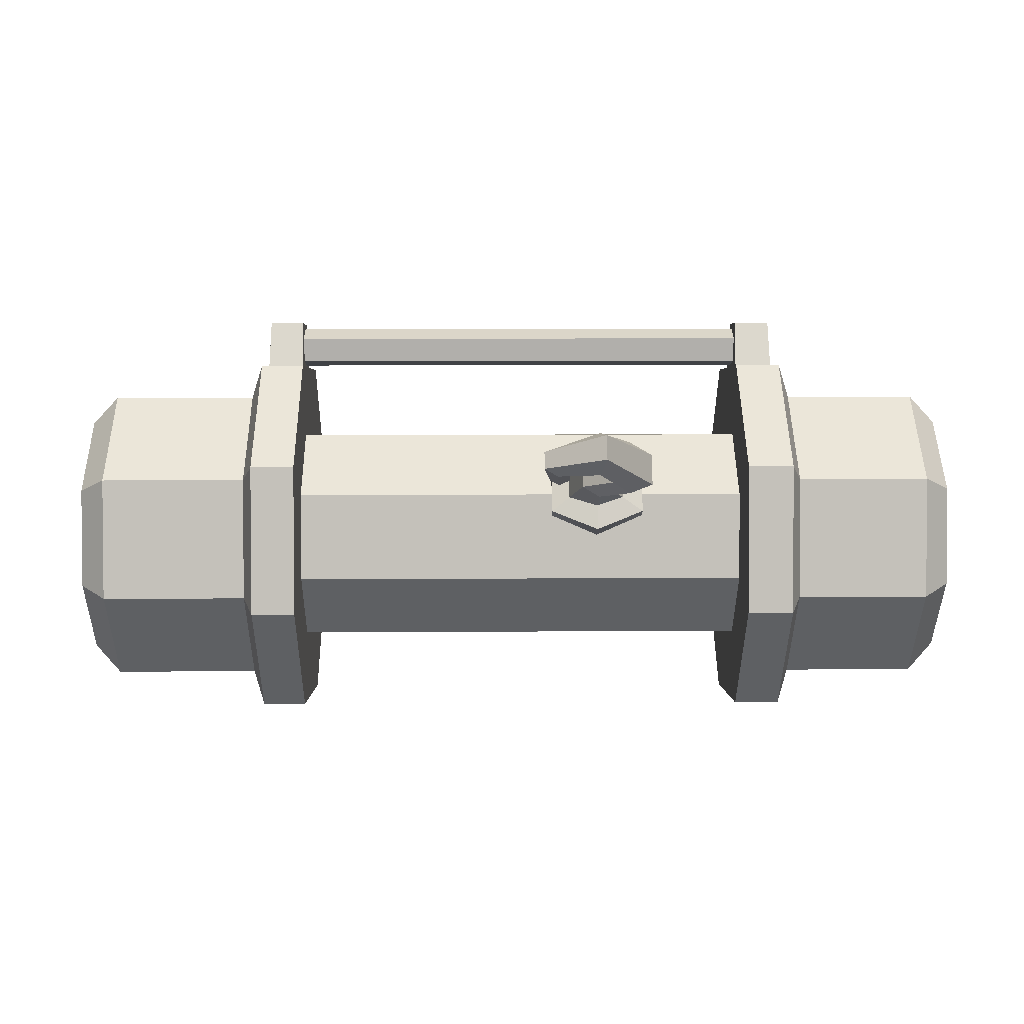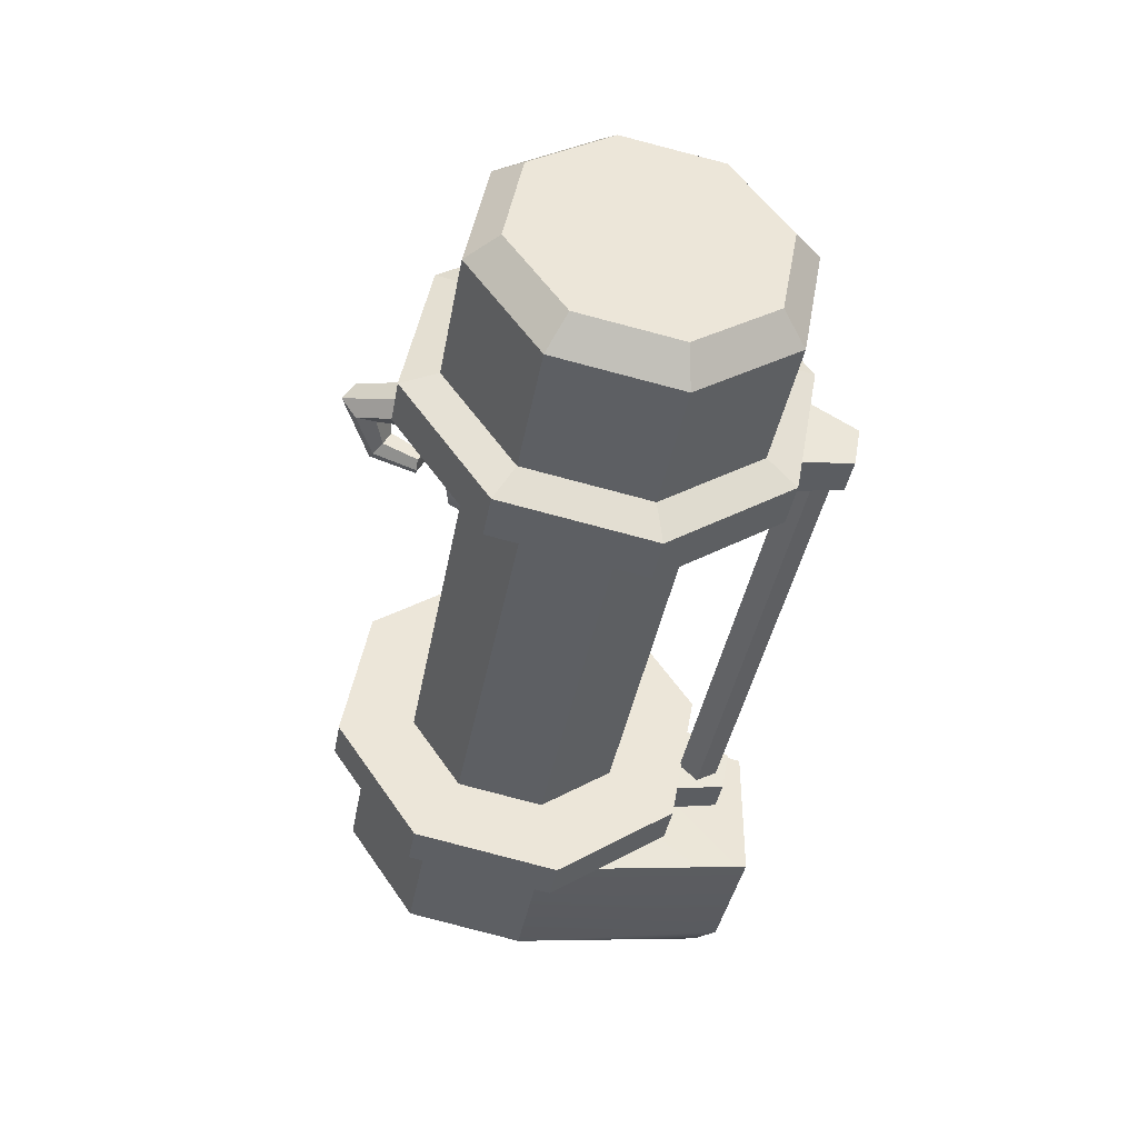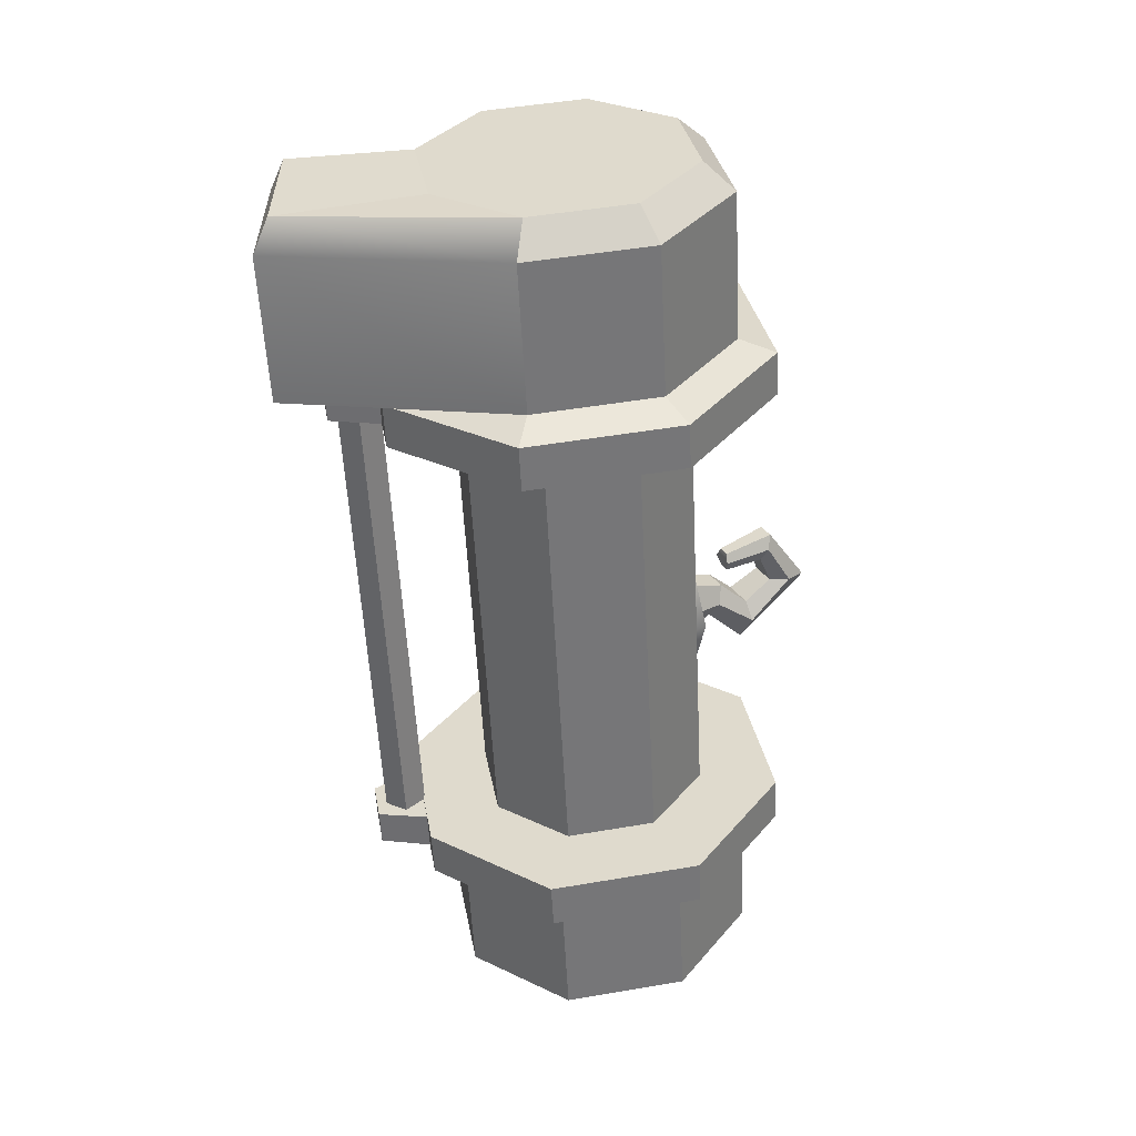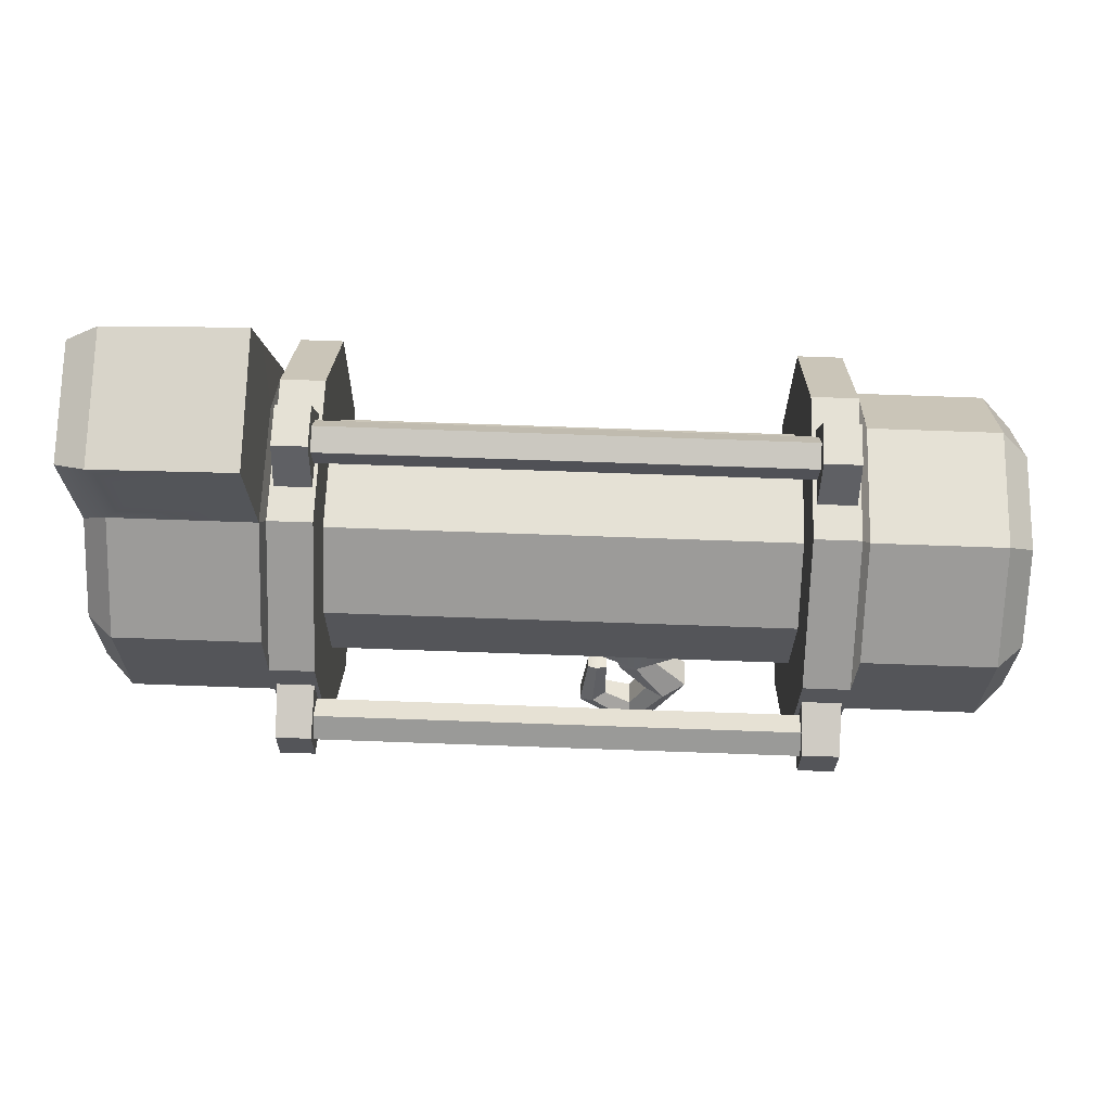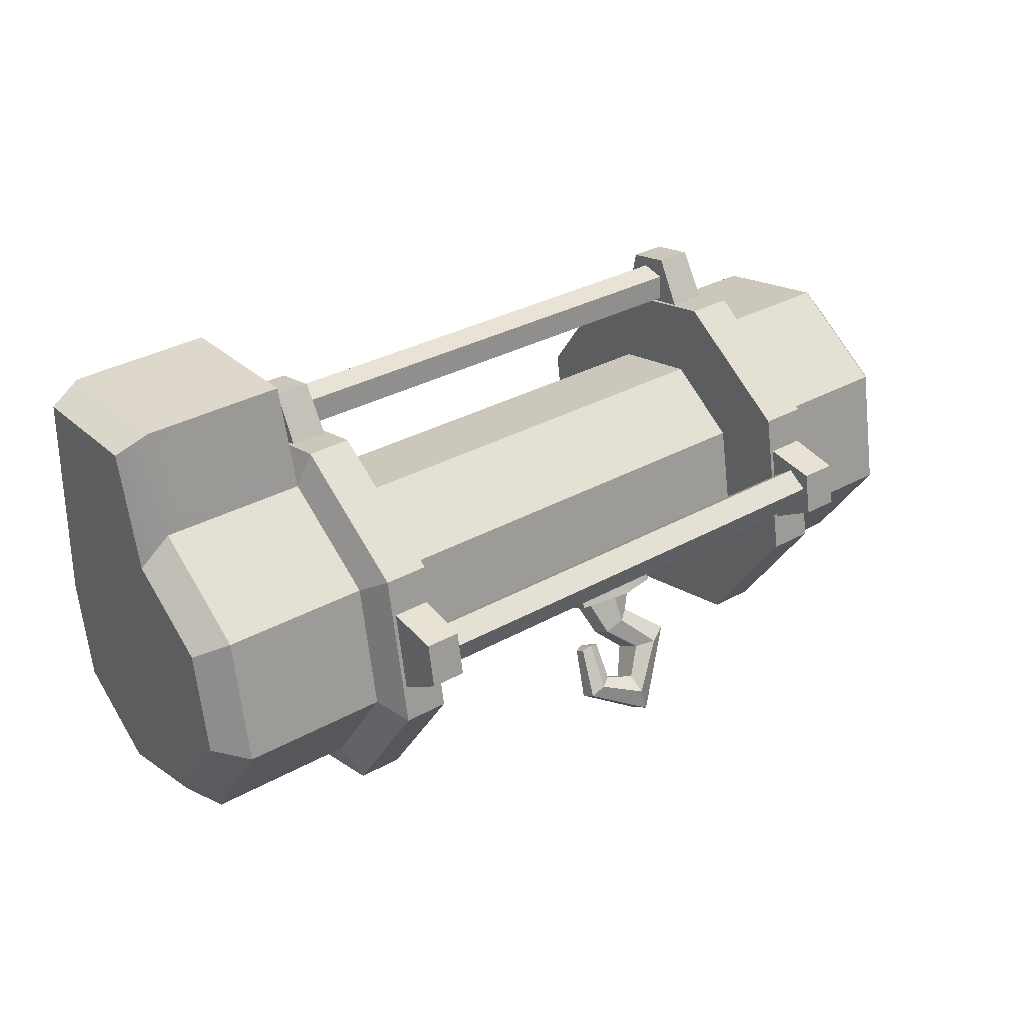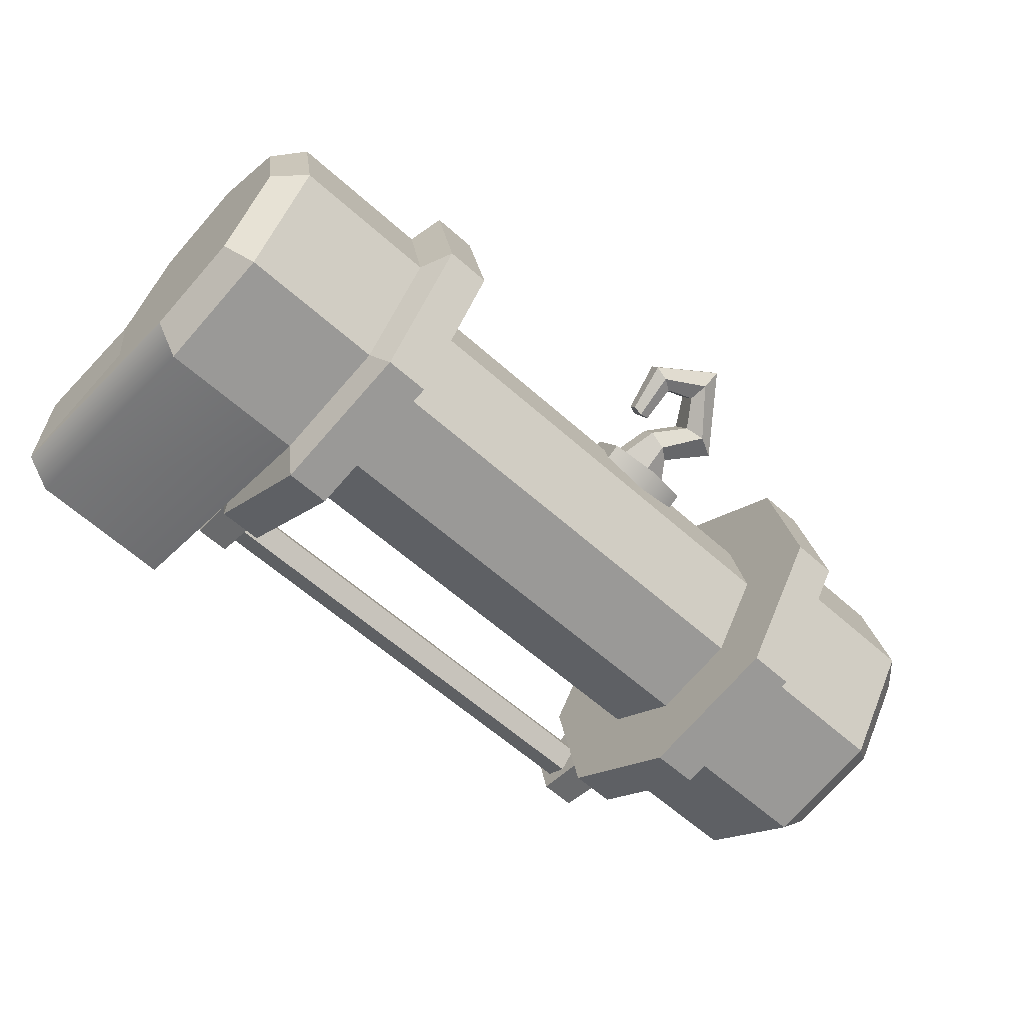
<metadata>
{"format":"obj","ext":"obj","renderer":"f3d","projection":"perspective","resolution":1024,"background":"white","views":[{"elev":12.7,"azim":-0.6,"up":"+Z"},{"elev":-41.0,"azim":79.6,"up":"+Z"},{"elev":-56.0,"azim":-87.1,"up":"+Z"},{"elev":75.5,"azim":2.0,"up":"+Y"},{"elev":31.5,"azim":-38.6,"up":"+Y"},{"elev":-60.9,"azim":-42.3,"up":"+Z"}]}
</metadata>
<code>
v -20.12 0.6832 14.52
v -20.12 2.711 13.83
v -20.12 3.995 15.54
v -20.12 2.761 17.29
v -20.12 0.7139 16.66
v 21.45 0.6832 14.52
v 21.45 2.711 13.83
v 21.45 3.995 15.54
v 21.45 2.761 17.29
v 21.45 0.7139 16.66
v -20.12 15.6 -6.568
v -20.12 17.45 -5.489
v -20.12 16.99 -3.395
v -20.12 14.86 -3.179
v -20.12 14 -5.14
v 21.45 15.6 -6.568
v 21.45 17.45 -5.489
v 21.45 16.99 -3.395
v 21.45 14.86 -3.179
v 21.45 14 -5.14
v -23.05 -10.25 -15.86
v -23.05 2.478 -18.16
v -23.05 13.11 -10.79
v -23.05 15.42 1.94
v -23.05 8.046 12.57
v -23.05 -4.686 14.88
v -23.05 -15.32 7.508
v -23.05 -17.63 -5.224
v 24.55 -10.25 -15.86
v 24.55 2.478 -18.16
v 24.55 13.11 -10.79
v 24.55 15.42 1.94
v 24.55 8.046 12.57
v 24.55 -4.686 14.88
v 24.55 -15.32 7.508
v 24.55 -17.63 -5.224
v -19.29 2.478 -18.16
v -19.29 13.11 -10.79
v -19.29 15.42 1.94
v -19.29 8.046 12.57
v -19.29 -4.686 14.88
v -19.29 -15.32 7.508
v -19.29 -17.63 -5.224
v -19.29 -10.25 -15.86
v 20.62 -17.63 -5.224
v 20.62 -15.32 7.508
v 20.62 -4.686 14.88
v 20.62 8.046 12.57
v 20.62 15.42 1.94
v 20.62 13.11 -10.79
v 20.62 2.478 -18.16
v 20.62 -10.25 -15.86
v -19.29 -6.519 -10.05
v -19.29 1.016 -11.42
v 20.62 1.016 -11.42
v 20.62 -6.519 -10.05
v -19.29 7.308 -7.056
v 20.62 7.308 -7.056
v -19.29 8.673 0.4781
v 20.62 8.673 0.4781
v -19.29 4.311 6.771
v 20.62 4.311 6.771
v -19.29 -3.224 8.136
v 20.62 -3.224 8.136
v -19.29 -9.516 3.773
v 20.62 -9.516 3.773
v -19.29 -10.88 -3.761
v 20.62 -10.88 -3.761
v -24.08 -8.562 -13.23
v -24.08 1.816 -15.11
v -24.08 10.48 -9.1
v -24.08 12.36 1.278
v -24.08 6.354 9.946
v -24.08 -4.024 11.83
v -24.08 -12.69 5.817
v -24.08 -14.57 -4.561
v 25.58 -8.562 -13.23
v 25.58 1.816 -15.11
v 25.58 10.48 -9.1
v 25.58 12.36 1.278
v 25.58 6.354 9.946
v 25.58 -4.024 11.83
v 25.58 -12.69 5.817
v 25.58 -14.57 -4.561
v -36.56 -8.562 -13.23
v -36.56 1.816 -15.11
v -36.56 12.36 1.278
v -36.56 6.354 9.946
v -36.56 -4.024 11.83
v -36.56 -12.69 5.817
v -36.56 -14.57 -4.561
v 36.93 -8.562 -13.23
v 36.93 1.816 -15.11
v 36.93 10.48 -9.1
v 36.93 12.36 1.278
v 36.93 6.354 9.946
v 36.93 -4.024 11.83
v 36.93 -12.69 5.817
v 36.93 -14.57 -4.561
v -38.93 -7.179 -11.08
v -38.93 1.274 -12.61
v -38.93 -1.104 -1.642
v -38.93 8.335 -7.717
v -38.93 9.866 0.7367
v -38.93 4.971 7.797
v -38.93 -3.482 9.329
v -38.93 -10.54 4.434
v -38.93 -12.07 -4.02
v 39.3 -7.179 -11.08
v 39.3 1.274 -12.61
v 39.3 -1.104 -1.642
v 39.3 8.335 -7.717
v 39.3 9.866 0.7367
v 39.3 4.971 7.797
v 39.3 -3.482 9.329
v 39.3 -10.54 4.434
v 39.3 -12.07 -4.02
v -22.73 13.67 -7.726
v -22.73 14.86 -1.125
v -19.61 14.86 -1.125
v -19.61 13.67 -7.726
v -22.73 4.98 13.13
v -22.73 -1.62 14.32
v -19.61 -1.62 14.32
v -19.61 4.98 13.13
v 20.96 -1.62 14.32
v 20.96 4.98 13.13
v 24.22 -1.62 14.32
v 24.22 4.98 13.13
v 20.96 14.86 -1.125
v 20.96 13.67 -7.726
v 24.22 14.86 -1.125
v 24.22 13.67 -7.726
v -22.65 18.04 -6.99
v -22.65 18.7 -3.349
v -19.69 18.7 -3.349
v -19.69 18.04 -6.99
v -22.65 4.245 17.5
v -22.65 0.6033 18.16
v -19.69 0.6033 18.16
v -19.69 4.245 17.5
v 21.04 0.6033 18.16
v 21.04 4.245 17.5
v 24.13 0.6033 18.16
v 24.13 4.245 17.5
v 21.04 18.7 -3.349
v 21.04 18.04 -6.99
v 24.13 18.7 -3.349
v 24.13 18.04 -6.99
v 34.02 1.816 -15.11
v 34.02 10.48 -9.1
v 34.02 12.36 1.278
v 34.02 6.354 9.946
v 34.02 -4.024 11.83
v 34.02 -12.69 5.817
v 34.02 -14.57 -4.561
v 34.02 -8.562 -13.23
v -24.47 21.15 -12.26
v -36.58 21.15 -11.95
v -24.47 21.15 -0.2675
v -36.58 21.15 -0.1389
v -39.3 19.8 -11.21
v -39.3 19.8 -0.845
v -26.27 14.77 0.8838
v -34.44 14.76 0.862
v -26.52 18.7 0.1564
v -34.45 18.71 0.2618
v 11.69 -11.11 2.568
v 11.69 -8.912 6.659
v 3.515 -11.11 2.568
v 3.515 -8.912 6.659
v 3.515 -8.773 1.317
v 3.515 -6.579 5.408
v 11.69 -8.773 1.317
v 11.69 -6.579 5.408
v 7.602 -9.567 -0.164
v 7.602 -11.9 1.087
v 7.602 -8.118 8.14
v 7.602 -5.785 6.889
v 7.602 -11.12 3.093
v 7.602 -9.36 6.384
v 5.072 -9.73 5.693
v 5.072 -10.75 3.784
v 9.891 -10.75 3.784
v 9.891 -9.73 5.693
v 7.629 -13.29 4.37
v 7.629 -11.62 7.485
v 6.147 -12.54 7.131
v 6.147 -13.5 5.325
v 8.877 -12.36 4.711
v 8.877 -11.39 6.518
v 10.17 -16.31 5.341
v 10.17 -14.1 9.463
v 8.649 -14.53 8.579
v 8.649 -15.81 6.187
v 12.2 -15.23 5.875
v 12.2 -13.95 8.266
v 7.37 -19.82 7.66
v 7.37 -18.03 10.99
v 7.248 -16.98 9.529
v 7.248 -18.02 7.595
v 7.849 -21.15 9.274
v 7.849 -20.11 11.21
v 3.774 -17.92 7.16
v 3.774 -16.68 9.476
v 4.925 -16.48 8.743
v 4.925 -17.2 7.399
v 2.623 -18.12 7.893
v 2.623 -17.4 9.236
v 4.042 -14.1 5.583
v 4.042 -13.25 7.162
v 4.942 -13.61 6.928
v 4.942 -14.1 6.012
v 3.231 -14.1 6.01
v 3.231 -13.61 6.925
f 1 2 7 6
f 2 3 8 7
f 3 4 9 8
f 4 5 10 9
f 5 1 6 10
f 11 12 17 16
f 12 13 18 17
f 13 14 19 18
f 14 15 20 19
f 15 11 16 20
f 53 54 55 56
f 54 57 58 55
f 57 59 60 58
f 59 61 62 60
f 61 63 64 62
f 63 65 66 64
f 65 67 68 66
f 67 53 56 68
f 101 100 102
f 103 101 102
f 104 103 102
f 105 104 102
f 106 105 102
f 107 106 102
f 108 107 102
f 100 108 102
f 109 110 111
f 110 112 111
f 112 113 111
f 113 114 111
f 114 115 111
f 115 116 111
f 116 117 111
f 117 109 111
f 22 23 38 37
f 134 135 136 137
f 24 25 40 39
f 138 139 140 141
f 26 27 42 41
f 27 28 43 42
f 28 21 44 43
f 21 22 37 44
f 46 45 36 35
f 47 46 35 34
f 143 142 144 145
f 49 48 33 32
f 147 146 148 149
f 51 50 31 30
f 52 51 30 29
f 45 52 29 36
f 44 37 54 53
f 51 52 56 55
f 37 38 57 54
f 50 51 55 58
f 38 39 59 57
f 49 50 58 60
f 39 40 61 59
f 48 49 60 62
f 40 41 63 61
f 47 48 62 64
f 41 42 65 63
f 46 47 64 66
f 42 43 67 65
f 45 46 66 68
f 43 44 53 67
f 52 45 68 56
f 22 21 69 70
f 23 22 70 71
f 24 23 71 72
f 25 24 72 73
f 26 25 73 74
f 27 26 74 75
f 28 27 75 76
f 21 28 76 69
f 29 30 78 77
f 30 31 79 78
f 31 32 80 79
f 32 33 81 80
f 33 34 82 81
f 34 35 83 82
f 35 36 84 83
f 36 29 77 84
f 70 69 85 86
f 160 158 159 161
f 73 72 87 88
f 74 73 88 89
f 75 74 89 90
f 76 75 90 91
f 69 76 91 85
f 157 150 93 92
f 150 151 94 93
f 151 152 95 94
f 152 153 96 95
f 153 154 97 96
f 154 155 98 97
f 155 156 99 98
f 156 157 92 99
f 86 85 100 101
f 161 159 162 163
f 88 87 104 105
f 89 88 105 106
f 90 89 106 107
f 91 90 107 108
f 85 91 108 100
f 92 93 110 109
f 93 94 112 110
f 94 95 113 112
f 95 96 114 113
f 96 97 115 114
f 97 98 116 115
f 98 99 117 116
f 99 92 109 117
f 23 24 119 118
f 24 39 120 119
f 39 38 121 120
f 38 23 118 121
f 25 26 123 122
f 26 41 124 123
f 41 40 125 124
f 40 25 122 125
f 48 47 126 127
f 47 34 128 126
f 34 33 129 128
f 33 48 127 129
f 50 49 130 131
f 49 32 132 130
f 32 31 133 132
f 31 50 131 133
f 118 119 135 134
f 119 120 136 135
f 120 121 137 136
f 121 118 134 137
f 122 123 139 138
f 123 124 140 139
f 124 125 141 140
f 125 122 138 141
f 127 126 142 143
f 126 128 144 142
f 128 129 145 144
f 129 127 143 145
f 131 130 146 147
f 130 132 148 146
f 132 133 149 148
f 133 131 147 149
f 78 79 151 150
f 79 80 152 151
f 80 81 153 152
f 81 82 154 153
f 82 83 155 154
f 83 84 156 155
f 84 77 157 156
f 77 78 150 157
f 71 70 158
f 70 86 159 158
f 72 71 158 160
f 165 164 166 167
f 86 101 162 159
f 101 103 162
f 103 104 163 162
f 104 87 161 163
f 87 72 164 165
f 72 160 166 164
f 160 161 167 166
f 161 87 165 167
f 210 211 212 213
f 170 171 173 172
f 172 173 179 176
f 174 175 169 168
f 178 179 173 171
f 176 177 170 172
f 174 168 177 176
f 214 215 211 210
f 169 175 179 178
f 176 179 175 174
f 178 171 182 181
f 171 170 183 182
f 170 177 180 183
f 168 169 185 184
f 169 178 181 185
f 177 168 184 180
f 181 182 188 187
f 182 183 189 188
f 183 180 186 189
f 184 185 191 190
f 185 181 187 191
f 180 184 190 186
f 188 189 195 194
f 189 186 192 195
f 186 190 196 192
f 188 194 193 187
f 191 197 196 190
f 187 193 197 191
f 193 194 200 199
f 194 195 201 200
f 195 192 198 201
f 196 197 203 202
f 197 193 199 203
f 192 196 202 198
f 206 205 199 200
f 207 206 200 201
f 204 207 201 198
f 203 209 208 202
f 205 209 203 199
f 208 204 198 202
f 205 206 212 211
f 206 207 213 212
f 207 204 210 213
f 208 209 215 214
f 209 205 211 215
f 204 208 214 210

</code>
